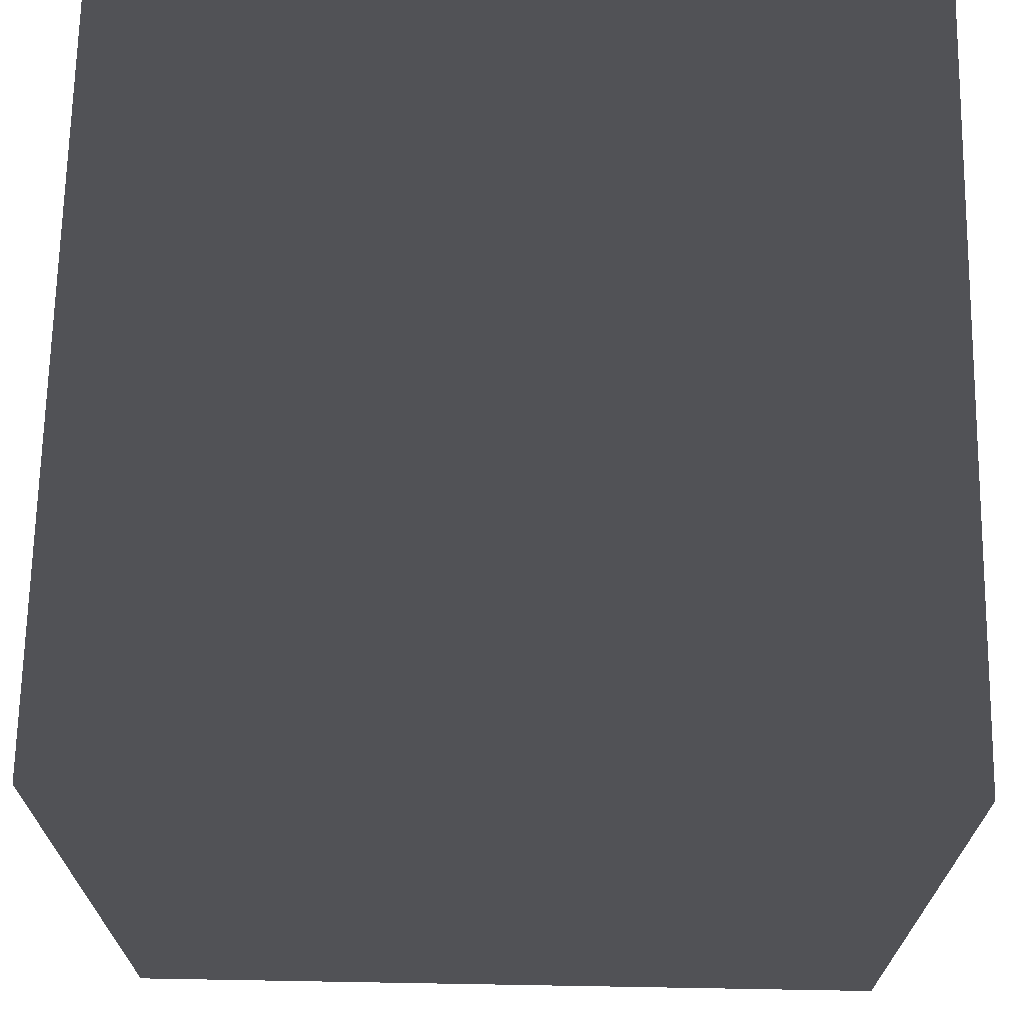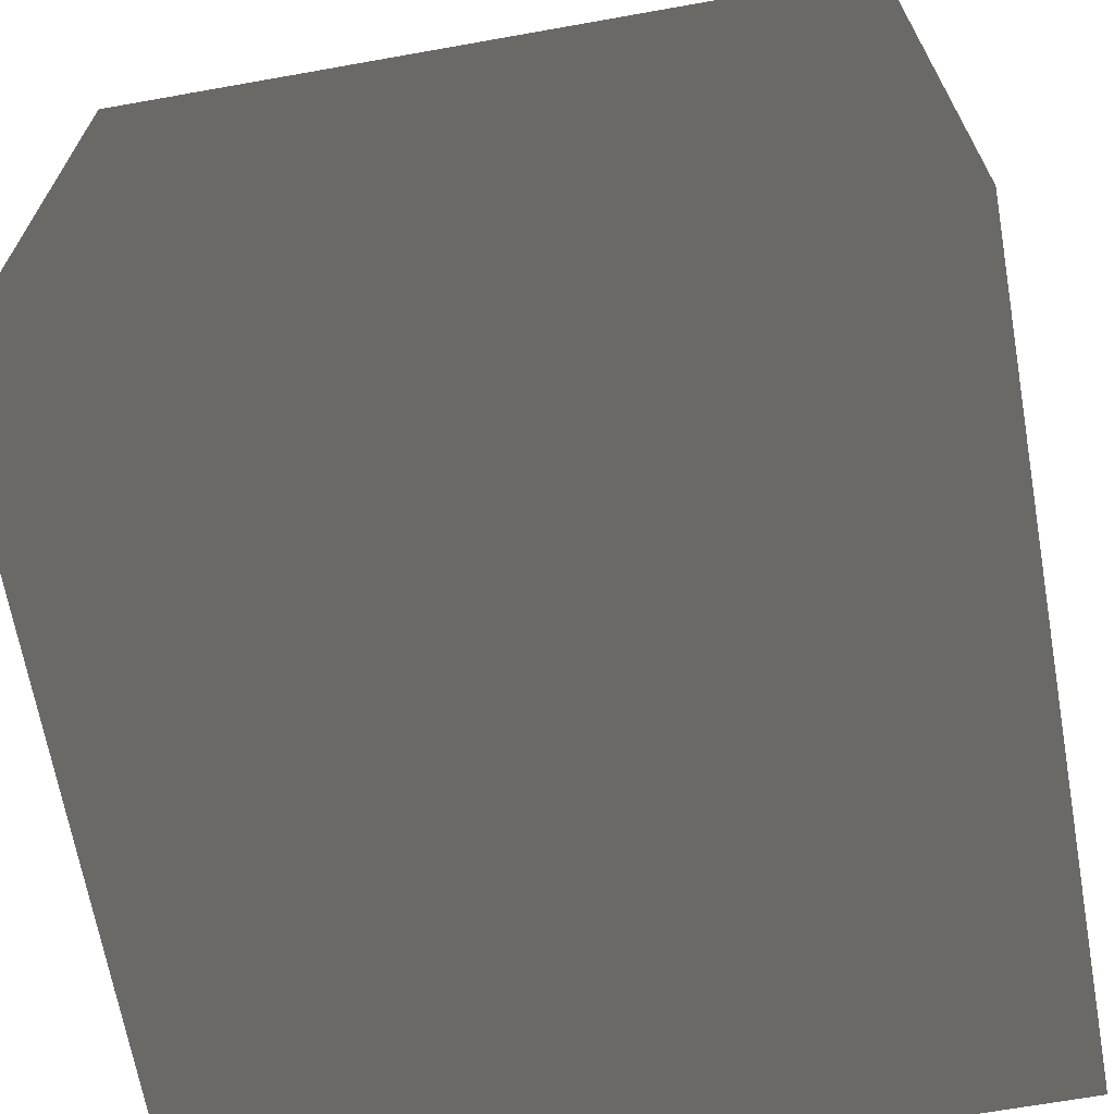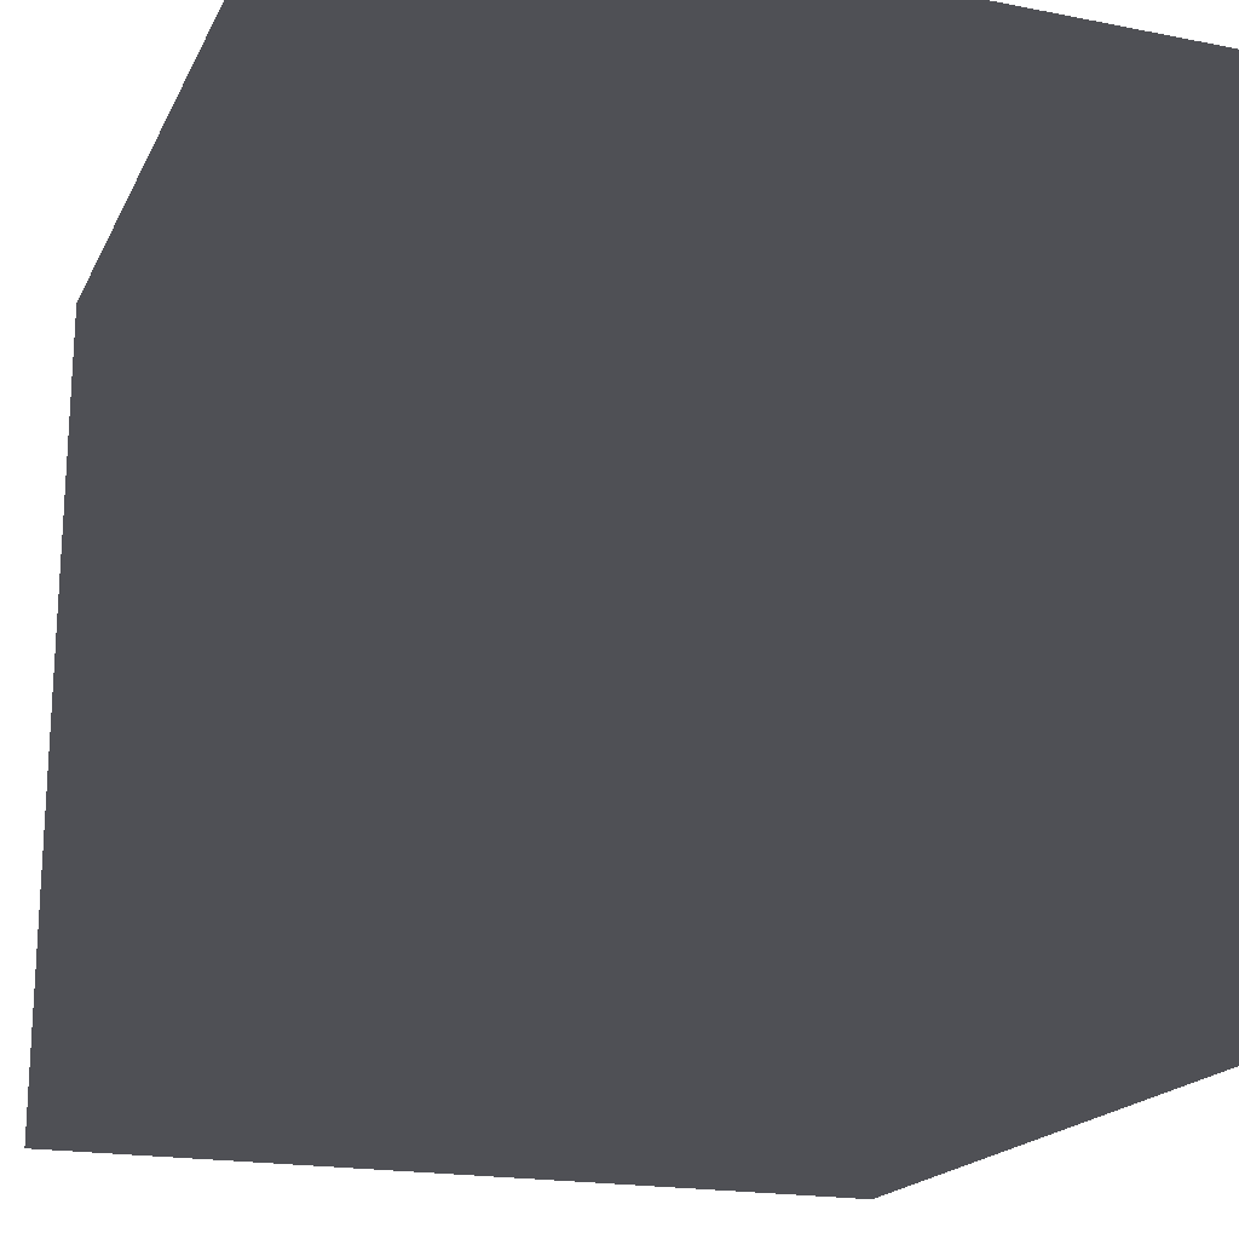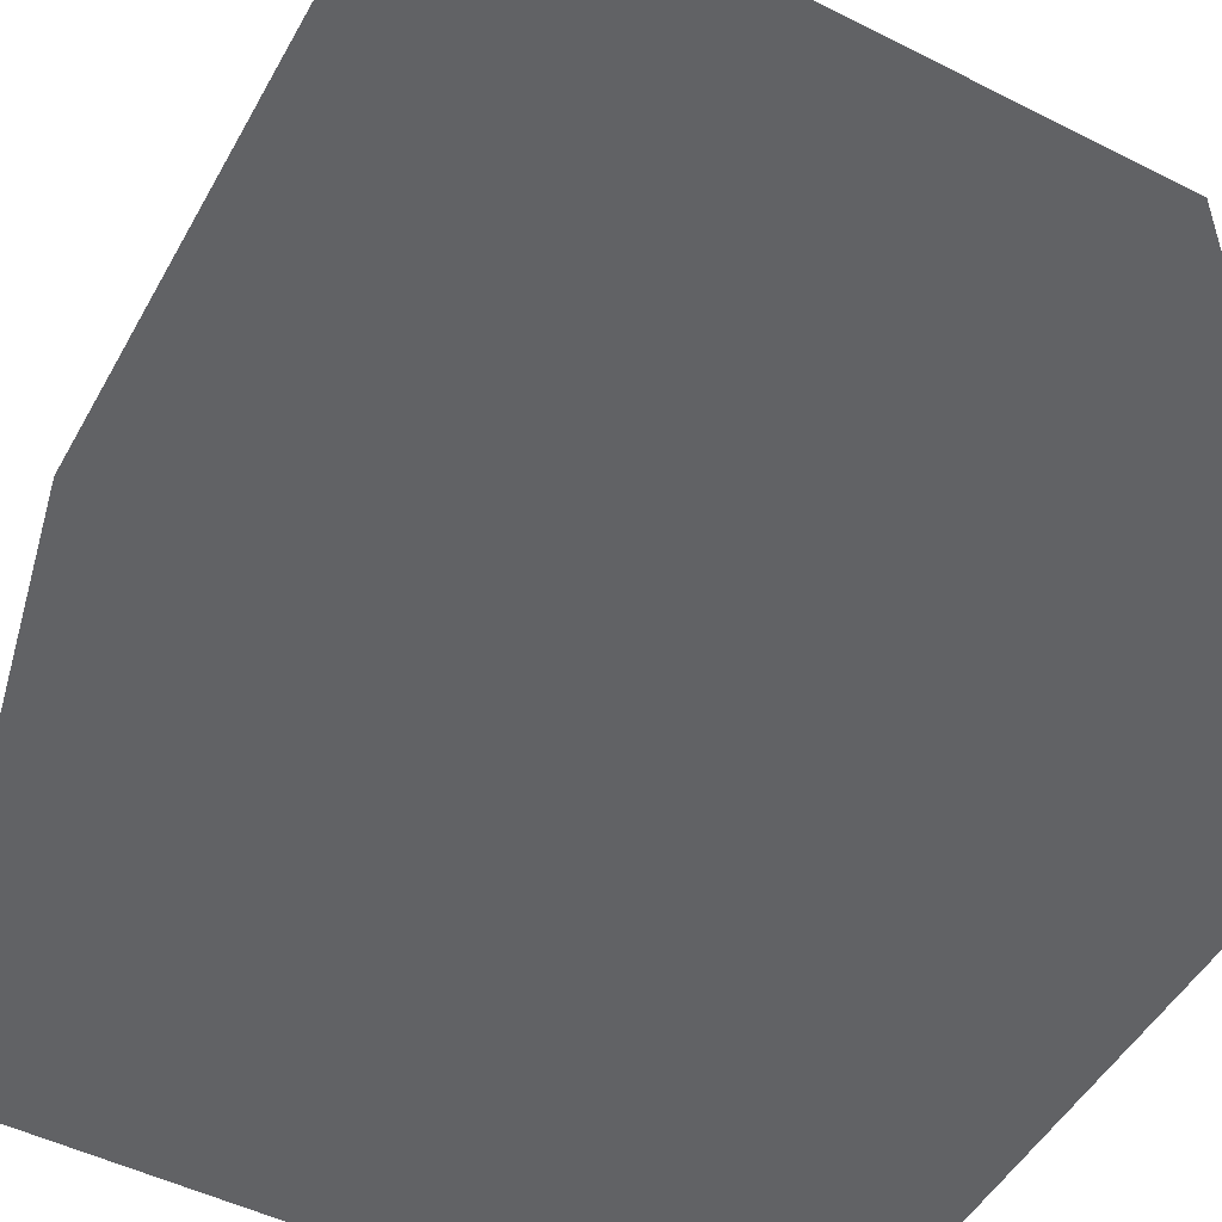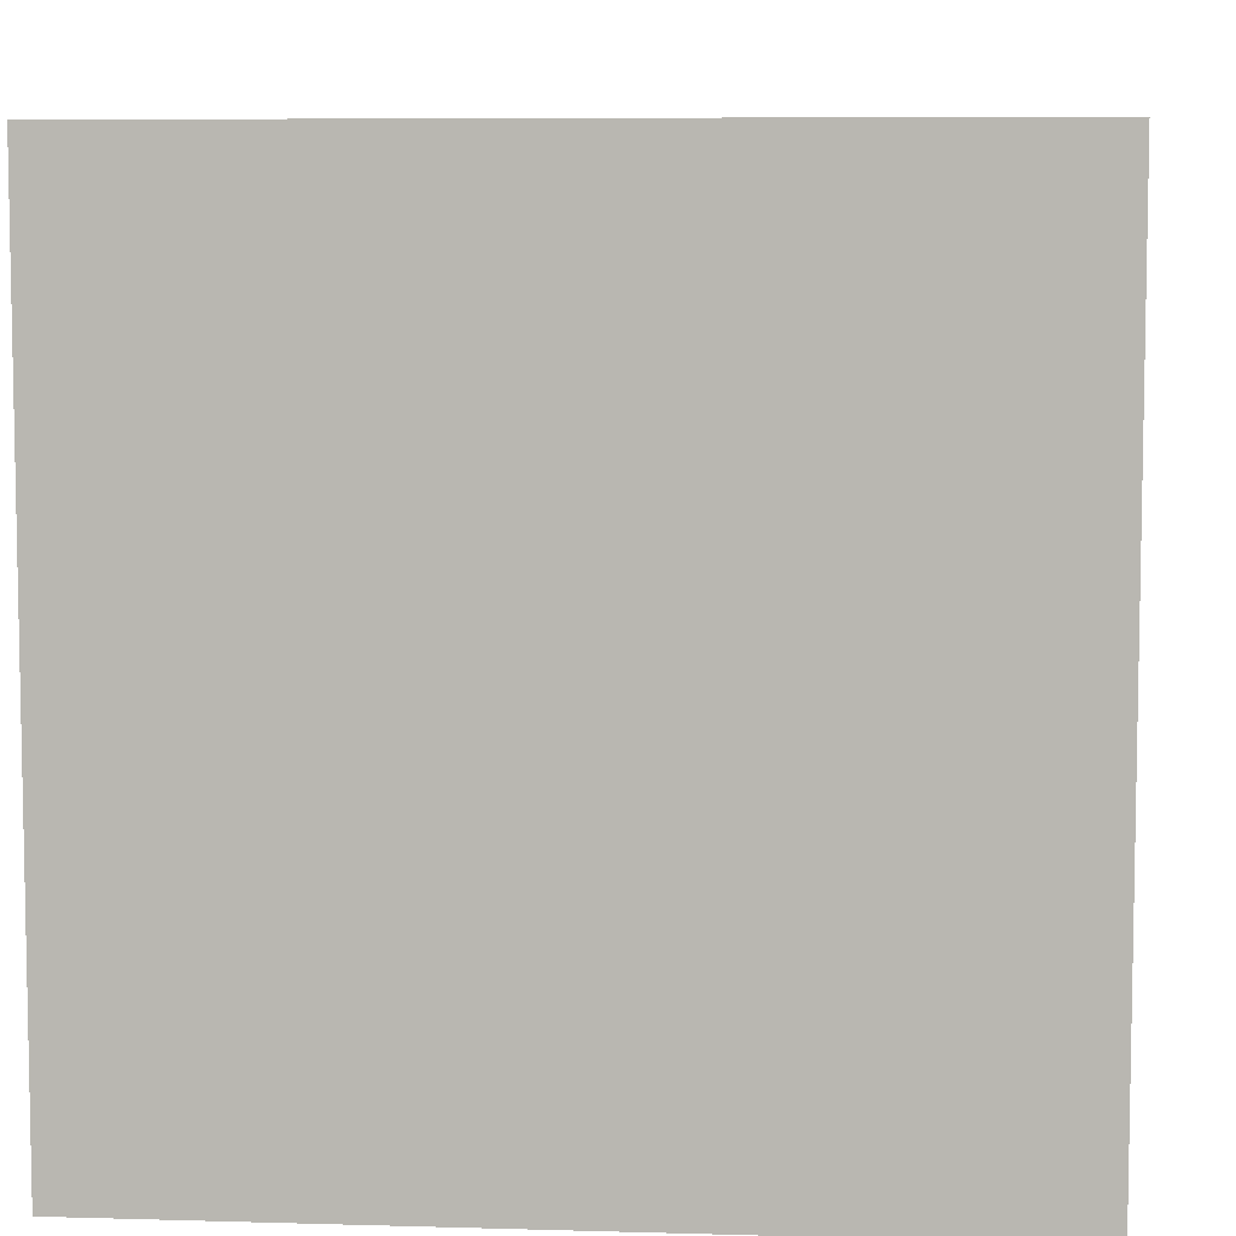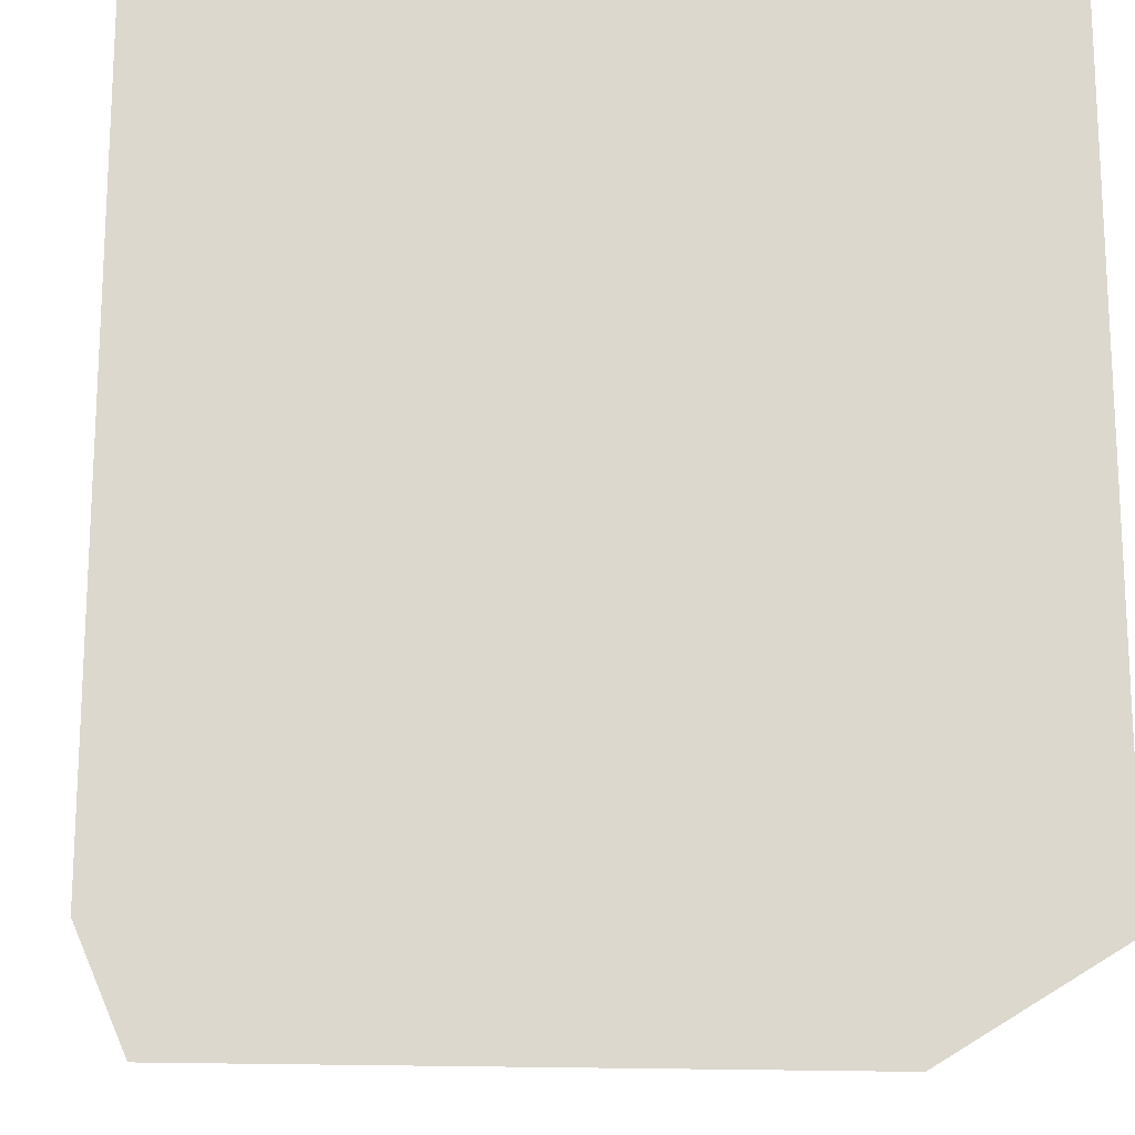
<metadata>
{"format":"obj","ext":"obj","renderer":"f3d","projection":"perspective","resolution":1024,"background":"white","views":[{"elev":68.8,"azim":1.0,"up":"+Z"},{"elev":-67.3,"azim":-79.9,"up":"+Z"},{"elev":-19.3,"azim":69.9,"up":"+Y"},{"elev":-50.6,"azim":-28.7,"up":"+Y"},{"elev":7.0,"azim":4.8,"up":"+Z"},{"elev":-17.1,"azim":-5.2,"up":"+Z"}]}
</metadata>
<code>
v -1 -1 -1
v 1 -1 -1
v 1 -1 1
v -1 -1 1
v -1 1 -1
v 1 1 -1
v 1 1 1
v -1 1 1
f 3 2 1
f 4 3 1
f 5 6 7
f 5 7 8
f 5 4 1
f 8 4 5
f 3 7 6
f 3 6 2
f 1 2 6
f 1 6 5
f 3 4 7
f 8 7 4

</code>
